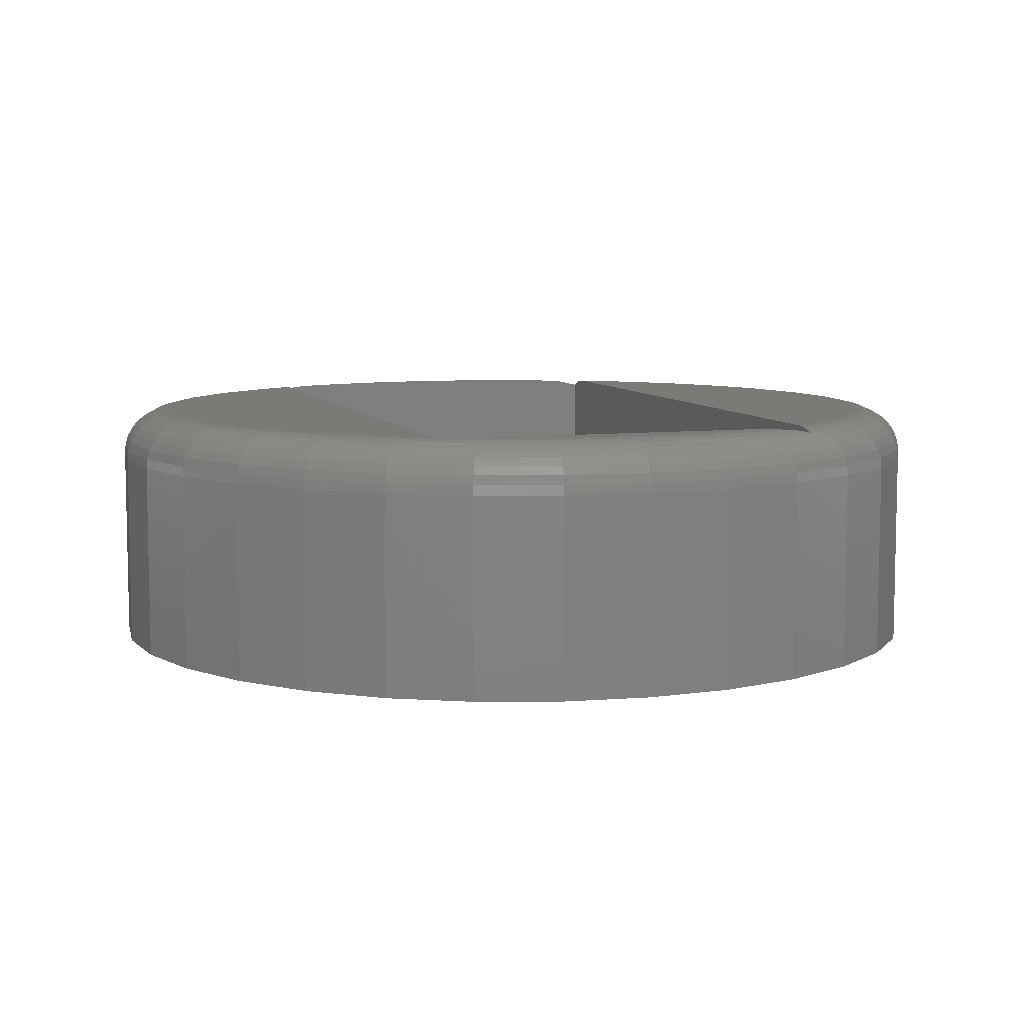
<metadata>
{"format":"stl","ext":"stl","renderer":"f3d","projection":"perspective","resolution":1024,"background":"white","views":[{"elev":7.7,"azim":162.3,"up":"+Z"}]}
</metadata>
<code>
# stl→obj: 379 verts, 762 faces
v 0.04688 0.5914 0
v 0.04688 0.5914 0.0625
v 0.04688 0.5703 0
v 0.04688 0.5703 0.0625
v 0.2578 0.5992 0.0625
v 0.05469 0.5992 0.0625
v 0.2578 0.5992 0
v 0.05469 0.5992 0
v 0.1558 0.7433 0
v -0.14 0.7433 0
v 0.05316 0.599 0
v 0.0517 0.5986 0
v 0.05035 0.5979 0
v 0.04916 0.5969 0
v -0.05469 0.5992 0
v -0.2656 0.5992 0
v -0.2821 0.7002 0
v 0.04819 0.5957 0
v 0.04747 0.5944 0
v 0.04703 0.5929 0
v -0.05469 0.5703 0
v 0.2578 0.5703 0
v 0.1558 -0.7433 0
v 0.007895 -0.7579 0
v -0.14 -0.7433 0
v -0.75 9.281e-17 0
v -0.7354 0.1479 0
v -0.7354 -0.1479 0
v -0.6923 0.29 0
v -0.6923 -0.29 0
v -0.6223 0.4211 0
v -0.6223 -0.4211 0
v -0.528 0.5359 0
v -0.528 -0.5359 0
v -0.4132 -0.6302 0
v -0.2656 0.5703 0
v -0.2821 -0.7002 0
v 0.7658 0 0
v 0.7512 -0.1479 0
v 0.7512 0.1479 0
v 0.7081 -0.29 0
v 0.7081 0.29 0
v 0.6381 -0.4211 0
v 0.6381 0.4211 0
v 0.5438 -0.5359 0
v 0.5438 0.5359 0
v 0.429 -0.6302 0
v 0.2979 -0.7002 0
v 0.429 0.6302 0
v 0.2979 0.7002 0
v 0.007895 0.7579 0
v -0.4132 0.6302 0
v 0.0517 0.5986 0.0625
v 0.04916 0.5969 0.0625
v 0.05035 0.5979 0.0625
v -0.05469 0.5703 0.0625
v -0.05469 0.5992 0.0625
v 0.04703 0.5929 0.0625
v 0.04747 0.5944 0.0625
v 0.04819 0.5957 0.0625
v 0.05316 0.599 0.0625
v -0.3438 -0.625 0.0625
v 0.3362 -0.625 0.0625
v 0.2578 0.5703 0.0625
v -0.2656 0.5703 0.0625
v -0.3438 0.6172 0.0625
v -0.2656 0.5992 0.0625
v 0.3362 0.6172 0.0625
v 0.3091 -0.625 0.4269
v 0.3362 -0.625 0.4227
v 0.2547 -0.625 0.4297
v -0.3438 -0.625 0.4169
v -0.3039 -0.625 0.4255
v -0.2389 -0.625 0.4297
v 0.007895 -0.625 0.4297
v 0.3362 0.6018 0.4286
v 0.3362 0.6172 0.4253
v 0.3362 0.5863 0.4297
v 0.3362 -0.6168 0.4254
v 0.3362 -0.6018 0.4286
v 0.3362 -0.5863 0.4297
v -0.3152 0.6172 0.4261
v -0.3438 0.6172 0.4206
v -0.2578 0.6172 0.4297
v 0.3153 0.6172 0.4279
v 0.2736 0.6172 0.4297
v 0.007895 0.6172 0.4297
v -0.3438 0.6039 0.4254
v -0.3438 0.5884 0.4286
v -0.3438 0.5726 0.4297
v -0.3438 -0.5726 0.4297
v -0.3438 -0.5882 0.4286
v -0.3438 -0.6036 0.4254
v -0.3438 -0.6184 0.4201
v -0.4356 0.5049 0.4297
v -0.5146 0.4225 0.4297
v -0.5785 0.3281 0.4297
v -0.6256 0.2241 0.4297
v -0.6544 0.1137 0.4297
v -0.6641 -5.412e-16 0.4297
v -0.6544 -0.1137 0.4297
v -0.6256 -0.2241 0.4297
v -0.5785 -0.3281 0.4297
v -0.5146 -0.4225 0.4297
v -0.4356 -0.5049 0.4297
v 0.1335 -0.6601 0.4297
v -0.1177 -0.6601 0.4297
v 0.007895 -0.672 0.4297
v 0.4341 -0.5195 0.4297
v 0.5188 -0.4364 0.4297
v 0.5876 -0.3398 0.4297
v 0.6383 -0.2326 0.4297
v 0.6694 -0.1181 0.4297
v 0.6799 -1.913e-16 0.4297
v 0.6694 0.1181 0.4297
v 0.6383 0.2326 0.4297
v 0.5876 0.3398 0.4297
v 0.5188 0.4364 0.4297
v 0.4341 0.5195 0.4297
v 0.06247 0.6697 0.4297
v -0.04668 0.6697 0.4297
v -0.1544 0.6521 0.4297
v 0.1702 0.6521 0.4297
v 0.2715 0.6363 0.428
v -0.3747 0.5727 0.428
v -0.2557 0.6363 0.428
v 0.6834 0.1344 0.428
v 0.6442 0.2636 0.428
v 0.5805 0.3826 0.428
v 0.4949 0.487 0.428
v 0.1423 0.6755 0.428
v 0.007895 0.6887 0.428
v -0.1265 0.6755 0.428
v -0.4791 0.487 0.428
v -0.5648 0.3826 0.428
v -0.6284 0.2636 0.428
v -0.6676 0.1344 0.428
v 0.6966 0 0.428
v -0.3837 0.5861 0.4231
v -0.2618 0.6512 0.4231
v -0.2675 0.6649 0.4152
v -0.392 0.5984 0.4152
v 0.3905 0.5727 0.428
v 0.3995 0.5861 0.4231
v 0.2776 0.6512 0.4231
v -0.6808 1.11e-16 0.428
v -0.6969 1.665e-16 0.4231
v -0.6834 0.1375 0.4231
v -0.7118 1.665e-16 0.4152
v -0.698 0.1404 0.4152
v -0.7248 2.22e-16 0.4045
v -0.7108 0.1429 0.4045
v -0.7355 2.22e-16 0.3915
v -0.7212 0.145 0.3915
v -0.7435 2.22e-16 0.3766
v -0.729 0.1466 0.3766
v -0.7483 1.665e-16 0.3605
v -0.7338 0.1475 0.3605
v -0.75 9.281e-17 0.3438
v -0.7354 0.1479 0.3438
v 0.7658 -8.588e-16 0.3438
v 0.7512 0.1479 0.3438
v 0.7641 5.551e-17 0.3605
v 0.7496 0.1475 0.3605
v 0.7592 1.11e-16 0.3766
v 0.7448 0.1466 0.3766
v 0.7513 5.551e-17 0.3915
v 0.737 0.145 0.3915
v 0.7406 0 0.4045
v 0.7265 0.1429 0.4045
v 0.7276 0 0.4152
v 0.7138 0.1404 0.4152
v 0.7127 0 0.4231
v 0.6992 0.1375 0.4231
v 0.7081 0.29 0.3438
v 0.7066 0.2894 0.3605
v 0.7021 0.2875 0.3766
v 0.6947 0.2845 0.3915
v 0.6848 0.2804 0.4045
v 0.6728 0.2754 0.4152
v 0.6591 0.2697 0.4231
v 0.6381 0.4211 0.3438
v 0.6367 0.4201 0.3605
v 0.6326 0.4174 0.3766
v 0.626 0.413 0.3915
v 0.6171 0.4071 0.4045
v 0.6063 0.3998 0.4152
v 0.594 0.3916 0.4231
v 0.5438 0.5359 0.3438
v 0.5426 0.5347 0.3605
v 0.5392 0.5313 0.3766
v 0.5336 0.5257 0.3915
v 0.526 0.5181 0.4045
v 0.5168 0.5089 0.4152
v 0.5063 0.4984 0.4231
v 0.4077 0.5984 0.4152
v 0.415 0.6092 0.4045
v 0.4209 0.6181 0.3915
v 0.4253 0.6247 0.3766
v 0.428 0.6288 0.3605
v 0.429 0.6302 0.3438
v 0.2833 0.6649 0.4152
v 0.2883 0.6769 0.4045
v 0.2924 0.6868 0.3915
v 0.2954 0.6942 0.3766
v 0.2973 0.6987 0.3605
v 0.2979 0.7002 0.3438
v 0.1558 0.7433 0.3438
v 0.1554 0.7417 0.3605
v 0.1545 0.7369 0.3766
v 0.1529 0.7291 0.3915
v 0.1508 0.7186 0.4045
v 0.1483 0.7059 0.4152
v 0.1454 0.6913 0.4231
v 0.007895 0.7579 0.3438
v 0.007895 0.7562 0.3605
v 0.007895 0.7514 0.3766
v 0.007895 0.7434 0.3915
v 0.007895 0.7327 0.4045
v 0.007895 0.7197 0.4152
v 0.007895 0.7048 0.4231
v -0.14 0.7433 0.3438
v -0.1396 0.7417 0.3605
v -0.1387 0.7369 0.3766
v -0.1371 0.7291 0.3915
v -0.1351 0.7186 0.4045
v -0.1325 0.7059 0.4152
v -0.1296 0.6913 0.4231
v -0.2821 0.7002 0.3438
v -0.2815 0.6987 0.3605
v -0.2796 0.6942 0.3766
v -0.2766 0.6868 0.3915
v -0.2725 0.6769 0.4045
v -0.3992 0.6092 0.4045
v -0.4051 0.6181 0.3915
v -0.4095 0.6247 0.3766
v -0.4123 0.6288 0.3605
v -0.4132 0.6302 0.3438
v -0.528 0.5359 0.3438
v -0.5269 0.5347 0.3605
v -0.5234 0.5313 0.3766
v -0.5178 0.5257 0.3915
v -0.5102 0.5181 0.4045
v -0.501 0.5089 0.4152
v -0.4905 0.4984 0.4231
v -0.6223 0.4211 0.3438
v -0.6209 0.4201 0.3605
v -0.6168 0.4174 0.3766
v -0.6102 0.413 0.3915
v -0.6013 0.4071 0.4045
v -0.5905 0.3998 0.4152
v -0.5782 0.3916 0.4231
v -0.6923 0.29 0.3438
v -0.6908 0.2894 0.3605
v -0.6863 0.2875 0.3766
v -0.6789 0.2845 0.3915
v -0.6691 0.2804 0.4045
v -0.657 0.2754 0.4152
v -0.6433 0.2697 0.4231
v -0.3747 -0.5727 0.428
v -0.6676 -0.1344 0.428
v -0.6284 -0.2636 0.428
v -0.5648 -0.3826 0.428
v -0.4791 -0.487 0.428
v 0.4949 -0.487 0.428
v 0.5805 -0.3826 0.428
v 0.6442 -0.2636 0.428
v 0.6834 -0.1344 0.428
v -0.2557 -0.6363 0.428
v -0.2618 -0.6512 0.4231
v -0.3837 -0.5861 0.4231
v -0.392 -0.5984 0.4152
v 0.007895 -0.6887 0.428
v 0.3905 -0.5727 0.428
v 0.3995 -0.5861 0.4231
v 0.2715 -0.6363 0.428
v 0.2776 -0.6512 0.4231
v 0.1423 -0.6755 0.428
v 0.2833 -0.6649 0.4152
v 0.4077 -0.5984 0.4152
v -0.2675 -0.6649 0.4152
v -0.1265 -0.6755 0.428
v 0.6992 -0.1375 0.4231
v 0.7138 -0.1404 0.4152
v 0.7265 -0.1429 0.4045
v 0.737 -0.145 0.3915
v 0.7448 -0.1466 0.3766
v 0.7496 -0.1475 0.3605
v 0.7512 -0.1479 0.3438
v -0.7354 -0.1479 0.3438
v -0.7338 -0.1475 0.3605
v -0.729 -0.1466 0.3766
v -0.7212 -0.145 0.3915
v -0.7108 -0.1429 0.4045
v -0.698 -0.1404 0.4152
v -0.6834 -0.1375 0.4231
v -0.6923 -0.29 0.3438
v -0.6908 -0.2894 0.3605
v -0.6863 -0.2875 0.3766
v -0.6789 -0.2845 0.3915
v -0.6691 -0.2804 0.4045
v -0.657 -0.2754 0.4152
v -0.6433 -0.2697 0.4231
v -0.6223 -0.4211 0.3438
v -0.6209 -0.4201 0.3605
v -0.6168 -0.4174 0.3766
v -0.6102 -0.413 0.3915
v -0.6013 -0.4071 0.4045
v -0.5905 -0.3998 0.4152
v -0.5782 -0.3916 0.4231
v -0.528 -0.5359 0.3438
v -0.5269 -0.5347 0.3605
v -0.5234 -0.5313 0.3766
v -0.5178 -0.5257 0.3915
v -0.5102 -0.5181 0.4045
v -0.501 -0.5089 0.4152
v -0.4905 -0.4984 0.4231
v -0.4132 -0.6302 0.3438
v -0.4123 -0.6288 0.3605
v -0.4095 -0.6247 0.3766
v -0.4051 -0.6181 0.3915
v -0.3992 -0.6092 0.4045
v -0.2725 -0.6769 0.4045
v -0.2766 -0.6868 0.3915
v -0.2796 -0.6942 0.3766
v -0.2815 -0.6987 0.3605
v -0.2821 -0.7002 0.3438
v -0.1296 -0.6913 0.4231
v -0.1325 -0.7059 0.4152
v -0.1351 -0.7186 0.4045
v -0.1371 -0.7291 0.3915
v -0.1387 -0.7369 0.3766
v -0.1396 -0.7417 0.3605
v -0.14 -0.7433 0.3438
v 0.007895 -0.7048 0.4231
v 0.007895 -0.7197 0.4152
v 0.007895 -0.7327 0.4045
v 0.007895 -0.7434 0.3915
v 0.007895 -0.7514 0.3766
v 0.007895 -0.7562 0.3605
v 0.007895 -0.7579 0.3438
v 0.1558 -0.7433 0.3438
v 0.1554 -0.7417 0.3605
v 0.1545 -0.7369 0.3766
v 0.1529 -0.7291 0.3915
v 0.1508 -0.7186 0.4045
v 0.1483 -0.7059 0.4152
v 0.1454 -0.6913 0.4231
v 0.2883 -0.6769 0.4045
v 0.2924 -0.6868 0.3915
v 0.2954 -0.6942 0.3766
v 0.2973 -0.6987 0.3605
v 0.2979 -0.7002 0.3438
v 0.415 -0.6092 0.4045
v 0.4209 -0.6181 0.3915
v 0.4253 -0.6247 0.3766
v 0.428 -0.6288 0.3605
v 0.429 -0.6302 0.3438
v 0.5438 -0.5359 0.3438
v 0.5426 -0.5347 0.3605
v 0.5392 -0.5313 0.3766
v 0.5336 -0.5257 0.3915
v 0.526 -0.5181 0.4045
v 0.5168 -0.5089 0.4152
v 0.5063 -0.4984 0.4231
v 0.6381 -0.4211 0.3438
v 0.6367 -0.4201 0.3605
v 0.6326 -0.4174 0.3766
v 0.626 -0.413 0.3915
v 0.6171 -0.4071 0.4045
v 0.6063 -0.3998 0.4152
v 0.594 -0.3916 0.4231
v 0.7081 -0.29 0.3438
v 0.7066 -0.2894 0.3605
v 0.7021 -0.2875 0.3766
v 0.6947 -0.2845 0.3915
v 0.6848 -0.2804 0.4045
v 0.6728 -0.2754 0.4152
v 0.6591 -0.2697 0.4231
f 1 2 3
f 3 2 4
f 5 6 7
f 7 6 8
f 9 7 8
f 10 11 12
f 13 14 12
f 15 16 17
f 15 17 10
f 15 10 12
f 15 12 14
f 15 14 18
f 15 18 19
f 15 19 20
f 15 20 1
f 15 1 21
f 3 22 23
f 3 23 24
f 3 24 25
f 3 25 21
f 3 21 1
f 26 27 28
f 28 27 29
f 28 29 30
f 30 29 31
f 30 31 32
f 32 31 33
f 32 33 34
f 34 33 35
f 35 33 36
f 35 36 37
f 37 36 21
f 37 21 25
f 38 39 40
f 40 39 41
f 40 41 42
f 42 41 43
f 42 43 44
f 44 43 45
f 44 45 46
f 46 45 47
f 46 47 22
f 22 47 48
f 22 48 23
f 22 7 46
f 46 7 49
f 7 9 49
f 49 9 50
f 8 11 9
f 9 11 10
f 9 10 51
f 17 16 52
f 52 16 36
f 52 36 33
f 53 54 55
f 56 4 2
f 57 56 2
f 57 2 58
f 57 58 59
f 57 59 60
f 57 60 54
f 57 54 53
f 57 53 61
f 57 61 6
f 62 63 64
f 62 64 4
f 62 4 56
f 62 56 65
f 66 62 65
f 66 65 67
f 66 67 57
f 66 57 68
f 68 57 6
f 68 6 5
f 68 5 64
f 68 64 63
f 14 60 18
f 18 60 59
f 18 59 19
f 19 59 58
f 19 58 20
f 20 58 2
f 20 2 1
f 60 14 54
f 54 14 13
f 54 13 55
f 55 13 12
f 55 12 53
f 53 12 11
f 53 11 61
f 61 11 8
f 61 8 6
f 4 64 3
f 3 64 22
f 22 64 7
f 7 64 5
f 36 65 21
f 21 65 56
f 56 57 21
f 21 57 15
f 15 57 16
f 16 57 67
f 67 65 16
f 16 65 36
f 63 69 70
f 63 71 69
f 62 72 73
f 62 73 74
f 62 74 75
f 62 75 71
f 62 71 63
f 68 76 77
f 68 78 76
f 63 70 79
f 63 79 80
f 63 80 81
f 63 81 78
f 63 78 68
f 66 82 83
f 66 84 82
f 68 77 85
f 68 85 86
f 68 86 87
f 68 87 84
f 68 84 66
f 66 83 88
f 66 88 89
f 66 89 90
f 66 90 91
f 66 91 62
f 62 91 92
f 62 92 93
f 62 93 94
f 62 94 72
f 90 95 96
f 90 96 97
f 90 97 98
f 90 98 99
f 90 99 100
f 90 100 101
f 90 101 102
f 90 102 103
f 90 103 104
f 90 104 105
f 90 105 91
f 106 107 108
f 106 71 107
f 107 71 75
f 107 75 74
f 81 109 110
f 81 110 111
f 81 111 112
f 81 112 113
f 81 113 114
f 81 114 115
f 81 115 116
f 81 116 117
f 81 117 118
f 81 118 119
f 81 119 78
f 120 121 122
f 120 122 123
f 122 84 123
f 123 84 87
f 123 87 86
f 86 124 123
f 86 85 124
f 90 125 95
f 90 89 125
f 84 126 82
f 84 122 126
f 127 116 115
f 128 117 116
f 129 118 117
f 130 119 118
f 131 120 123
f 132 121 120
f 133 122 121
f 134 96 95
f 135 97 96
f 136 98 97
f 137 99 98
f 114 138 115
f 125 89 88
f 125 88 139
f 82 126 140
f 83 82 140
f 83 140 141
f 83 141 142
f 83 142 139
f 83 139 88
f 77 76 143
f 77 143 144
f 77 144 145
f 77 145 124
f 77 124 85
f 76 78 143
f 143 78 119
f 143 119 130
f 100 99 146
f 146 99 137
f 146 137 147
f 147 137 148
f 147 148 149
f 149 148 150
f 149 150 151
f 151 150 152
f 151 152 153
f 153 152 154
f 153 154 155
f 155 154 156
f 155 156 157
f 157 156 158
f 157 158 159
f 159 158 160
f 161 162 163
f 163 162 164
f 163 164 165
f 165 164 166
f 165 166 167
f 167 166 168
f 167 168 169
f 169 168 170
f 169 170 171
f 171 170 172
f 171 172 173
f 173 172 174
f 173 174 138
f 138 174 127
f 138 127 115
f 162 175 164
f 164 175 176
f 164 176 166
f 166 176 177
f 166 177 168
f 168 177 178
f 168 178 170
f 170 178 179
f 170 179 172
f 172 179 180
f 172 180 174
f 174 180 181
f 174 181 127
f 127 181 128
f 127 128 116
f 175 182 176
f 176 182 183
f 176 183 177
f 177 183 184
f 177 184 178
f 178 184 185
f 178 185 179
f 179 185 186
f 179 186 180
f 180 186 187
f 180 187 181
f 181 187 188
f 181 188 128
f 128 188 129
f 128 129 117
f 182 189 183
f 183 189 190
f 183 190 184
f 184 190 191
f 184 191 185
f 185 191 192
f 185 192 186
f 186 192 193
f 186 193 187
f 187 193 194
f 187 194 188
f 188 194 195
f 188 195 129
f 129 195 130
f 129 130 118
f 143 130 144
f 144 130 195
f 144 195 196
f 196 195 194
f 196 194 197
f 197 194 193
f 197 193 198
f 198 193 192
f 198 192 199
f 199 192 191
f 199 191 200
f 200 191 190
f 200 190 201
f 201 190 189
f 145 144 202
f 202 144 196
f 202 196 203
f 203 196 197
f 203 197 204
f 204 197 198
f 204 198 205
f 205 198 199
f 205 199 206
f 206 199 200
f 206 200 207
f 207 200 201
f 207 208 206
f 206 208 209
f 206 209 205
f 205 209 210
f 205 210 204
f 204 210 211
f 204 211 203
f 203 211 212
f 203 212 202
f 202 212 213
f 202 213 145
f 145 213 214
f 145 214 124
f 124 214 131
f 124 131 123
f 208 215 209
f 209 215 216
f 209 216 210
f 210 216 217
f 210 217 211
f 211 217 218
f 211 218 212
f 212 218 219
f 212 219 213
f 213 219 220
f 213 220 214
f 214 220 221
f 214 221 131
f 131 221 132
f 131 132 120
f 215 222 216
f 216 222 223
f 216 223 217
f 217 223 224
f 217 224 218
f 218 224 225
f 218 225 219
f 219 225 226
f 219 226 220
f 220 226 227
f 220 227 221
f 221 227 228
f 221 228 132
f 132 228 133
f 132 133 121
f 222 229 223
f 223 229 230
f 223 230 224
f 224 230 231
f 224 231 225
f 225 231 232
f 225 232 226
f 226 232 233
f 226 233 227
f 227 233 141
f 227 141 228
f 228 141 140
f 228 140 133
f 133 140 126
f 133 126 122
f 142 141 234
f 234 141 233
f 234 233 235
f 235 233 232
f 235 232 236
f 236 232 231
f 236 231 237
f 237 231 230
f 237 230 238
f 238 230 229
f 238 239 237
f 237 239 240
f 237 240 236
f 236 240 241
f 236 241 235
f 235 241 242
f 235 242 234
f 234 242 243
f 234 243 142
f 142 243 244
f 142 244 139
f 139 244 245
f 139 245 125
f 125 245 134
f 125 134 95
f 239 246 240
f 240 246 247
f 240 247 241
f 241 247 248
f 241 248 242
f 242 248 249
f 242 249 243
f 243 249 250
f 243 250 244
f 244 250 251
f 244 251 245
f 245 251 252
f 245 252 134
f 134 252 135
f 134 135 96
f 246 253 247
f 247 253 254
f 247 254 248
f 248 254 255
f 248 255 249
f 249 255 256
f 249 256 250
f 250 256 257
f 250 257 251
f 251 257 258
f 251 258 252
f 252 258 259
f 252 259 135
f 135 259 136
f 135 136 97
f 253 160 254
f 254 160 158
f 254 158 255
f 255 158 156
f 255 156 256
f 256 156 154
f 256 154 257
f 257 154 152
f 257 152 258
f 258 152 150
f 258 150 259
f 259 150 148
f 259 148 136
f 136 148 137
f 136 137 98
f 91 260 92
f 91 105 260
f 261 102 101
f 262 103 102
f 263 104 103
f 264 105 104
f 265 110 109
f 266 111 110
f 267 112 111
f 268 113 112
f 100 146 101
f 269 73 270
f 93 92 260
f 260 271 93
f 94 93 271
f 271 272 94
f 273 106 108
f 274 79 275
f 69 276 277
f 71 106 278
f 71 278 276
f 71 276 69
f 70 69 277
f 70 277 279
f 70 279 280
f 70 280 275
f 70 275 79
f 72 94 272
f 72 272 281
f 72 281 270
f 72 270 73
f 74 73 269
f 74 269 282
f 74 282 107
f 109 81 274
f 274 81 80
f 274 80 79
f 114 113 138
f 138 113 268
f 138 268 173
f 173 268 283
f 173 283 171
f 171 283 284
f 171 284 169
f 169 284 285
f 169 285 167
f 167 285 286
f 167 286 165
f 165 286 287
f 165 287 163
f 163 287 288
f 163 288 161
f 161 288 289
f 159 290 157
f 157 290 291
f 157 291 155
f 155 291 292
f 155 292 153
f 153 292 293
f 153 293 151
f 151 293 294
f 151 294 149
f 149 294 295
f 149 295 147
f 147 295 296
f 147 296 146
f 146 296 261
f 146 261 101
f 290 297 291
f 291 297 298
f 291 298 292
f 292 298 299
f 292 299 293
f 293 299 300
f 293 300 294
f 294 300 301
f 294 301 295
f 295 301 302
f 295 302 296
f 296 302 303
f 296 303 261
f 261 303 262
f 261 262 102
f 297 304 298
f 298 304 305
f 298 305 299
f 299 305 306
f 299 306 300
f 300 306 307
f 300 307 301
f 301 307 308
f 301 308 302
f 302 308 309
f 302 309 303
f 303 309 310
f 303 310 262
f 262 310 263
f 262 263 103
f 304 311 305
f 305 311 312
f 305 312 306
f 306 312 313
f 306 313 307
f 307 313 314
f 307 314 308
f 308 314 315
f 308 315 309
f 309 315 316
f 309 316 310
f 310 316 317
f 310 317 263
f 263 317 264
f 263 264 104
f 311 318 312
f 312 318 319
f 312 319 313
f 313 319 320
f 313 320 314
f 314 320 321
f 314 321 315
f 315 321 322
f 315 322 316
f 316 322 272
f 316 272 317
f 317 272 271
f 317 271 264
f 264 271 260
f 264 260 105
f 281 272 323
f 323 272 322
f 323 322 324
f 324 322 321
f 324 321 325
f 325 321 320
f 325 320 326
f 326 320 319
f 326 319 327
f 327 319 318
f 282 269 328
f 328 269 270
f 328 270 329
f 329 270 281
f 329 281 330
f 330 281 323
f 330 323 331
f 331 323 324
f 331 324 332
f 332 324 325
f 332 325 333
f 333 325 326
f 333 326 334
f 334 326 327
f 108 107 273
f 273 107 282
f 273 282 335
f 335 282 328
f 335 328 336
f 336 328 329
f 336 329 337
f 337 329 330
f 337 330 338
f 338 330 331
f 338 331 339
f 339 331 332
f 339 332 340
f 340 332 333
f 340 333 341
f 341 333 334
f 341 342 340
f 340 342 343
f 340 343 339
f 339 343 344
f 339 344 338
f 338 344 345
f 338 345 337
f 337 345 346
f 337 346 336
f 336 346 347
f 336 347 335
f 335 347 348
f 335 348 273
f 273 348 278
f 273 278 106
f 276 278 277
f 277 278 348
f 277 348 279
f 279 348 347
f 279 347 349
f 349 347 346
f 349 346 350
f 350 346 345
f 350 345 351
f 351 345 344
f 351 344 352
f 352 344 343
f 352 343 353
f 353 343 342
f 280 279 354
f 354 279 349
f 354 349 355
f 355 349 350
f 355 350 356
f 356 350 351
f 356 351 357
f 357 351 352
f 357 352 358
f 358 352 353
f 358 359 357
f 357 359 360
f 357 360 356
f 356 360 361
f 356 361 355
f 355 361 362
f 355 362 354
f 354 362 363
f 354 363 280
f 280 363 364
f 280 364 275
f 275 364 365
f 275 365 274
f 274 365 265
f 274 265 109
f 359 366 360
f 360 366 367
f 360 367 361
f 361 367 368
f 361 368 362
f 362 368 369
f 362 369 363
f 363 369 370
f 363 370 364
f 364 370 371
f 364 371 365
f 365 371 372
f 365 372 265
f 265 372 266
f 265 266 110
f 366 373 367
f 367 373 374
f 367 374 368
f 368 374 375
f 368 375 369
f 369 375 376
f 369 376 370
f 370 376 377
f 370 377 371
f 371 377 378
f 371 378 372
f 372 378 379
f 372 379 266
f 266 379 267
f 266 267 111
f 373 289 374
f 374 289 288
f 374 288 375
f 375 288 287
f 375 287 376
f 376 287 286
f 376 286 377
f 377 286 285
f 377 285 378
f 378 285 284
f 378 284 379
f 379 284 283
f 379 283 267
f 267 283 268
f 267 268 112
f 38 161 39
f 39 161 289
f 39 289 41
f 41 289 373
f 41 373 43
f 43 373 366
f 43 366 45
f 45 366 359
f 45 359 47
f 47 359 358
f 47 358 48
f 48 358 353
f 48 353 23
f 23 353 342
f 23 342 24
f 24 342 341
f 24 341 25
f 25 341 334
f 25 334 37
f 37 334 327
f 37 327 35
f 35 327 318
f 35 318 34
f 34 318 311
f 34 311 32
f 32 311 304
f 32 304 30
f 30 304 297
f 30 297 28
f 28 297 290
f 28 290 26
f 26 290 159
f 26 159 27
f 27 159 160
f 27 160 29
f 29 160 253
f 29 253 31
f 31 253 246
f 31 246 33
f 33 246 239
f 33 239 52
f 52 239 238
f 52 238 17
f 17 238 229
f 17 229 10
f 10 229 222
f 10 222 51
f 51 222 215
f 51 215 9
f 9 215 208
f 9 208 50
f 50 208 207
f 50 207 49
f 49 207 201
f 49 201 46
f 46 201 189
f 46 189 44
f 44 189 182
f 44 182 42
f 42 182 175
f 42 175 40
f 40 175 162
f 40 162 38
f 38 162 161

</code>
